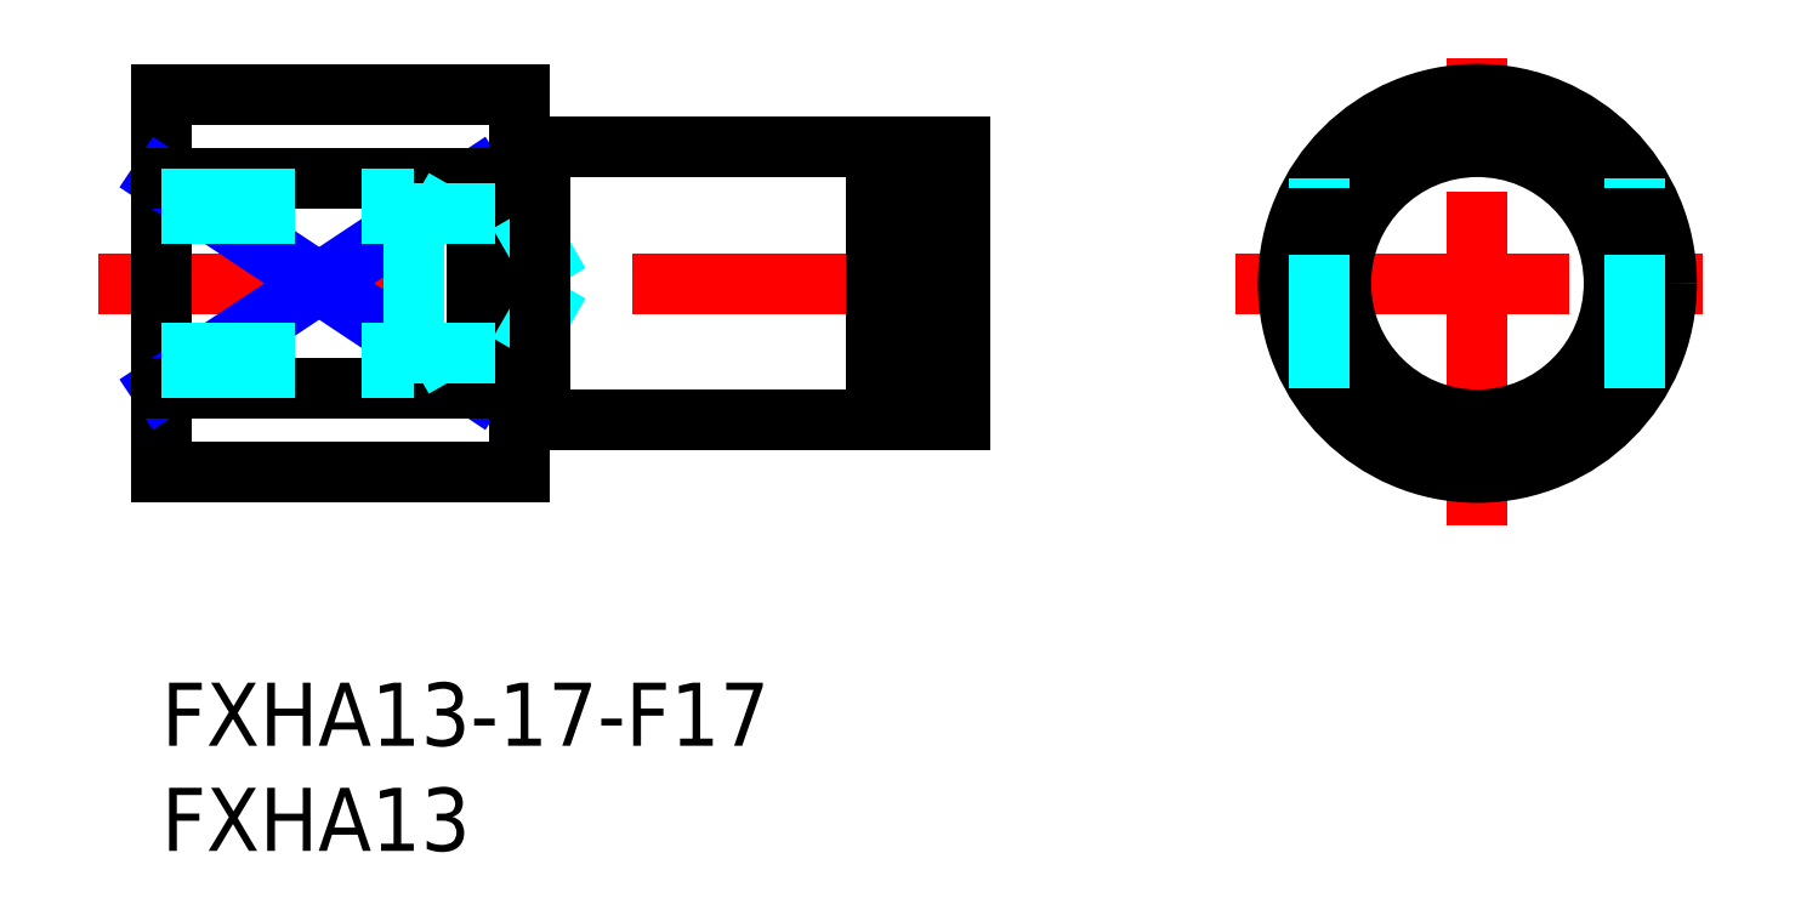
<metadata>
{"format":"dxf","ext":"dxf","renderer":"ezdxf+matplotlib","layout":"modelspace","background":"white","min_lineweight":24,"dpi":150}
</metadata>
<code>
0
SECTION
2
ENTITIES
0
INSERT
8
MSM_CONTINUOUS
2
*U6
10
0
20
0
30
0
0
INSERT
8
MSM_CONTINUOUS
2
*U7
10
0
20
0
30
0
0
LINE
8
MSM_CONTINUOUS
10
18
20
25.5
30
0
11
34
21
25.5
31
0
0
LINE
8
MSM_CENTER
10
-3
20
19
30
0
11
41.17
21
19
31
0
0
LINE
8
MSM_CONTINUOUS
10
0
20
28
30
0
11
0
21
10
31
0
0
LINE
8
MSM_NARROW
10
0
20
23.97
30
0
11
15
21
14.03
31
0
0
LINE
8
MSM_NARROW
10
0
20
14.03
30
0
11
15
21
23.97
31
0
0
LINE
8
MSM_CONTINUOUS
10
15
20
23.97
30
0
11
15
21
14.03
31
0
0
LINE
8
MSM_CONTINUOUS
10
0
20
28
30
0
11
17
21
28
31
0
0
LINE
8
MSM_CONTINUOUS
10
17
20
28
30
0
11
17
21
10
31
0
0
LINE
8
MSM_CONTINUOUS
10
38
20
25.5
30
0
11
38
21
12.5
31
0
0
LINE
8
MSM_CENTER
10
62.59
20
7.5
30
0
11
62.59
21
30.5
31
0
0
LINE
8
MSM_CENTER
10
51.09
20
19
30
0
11
74.09
21
19
31
0
0
LINE
8
MSM_CONTINUOUS
10
35.15
20
25.5
30
0
11
38
21
25.5
31
0
0
LINE
8
MSM_CONTINUOUS
10
34
20
25.5
30
0
11
34
21
12.5
31
0
0
LINE
8
MSM_CONTINUOUS
10
35.15
20
25.5
30
0
11
35.15
21
12.5
31
0
0
LINE
8
MSM_CONTINUOUS
10
34
20
25.2
30
0
11
35.15
21
25.2
31
0
0
CIRCLE
8
MSM_CONTINUOUS
10
62.59
20
19
30
0
40
6.5
0
CIRCLE
8
MSM_CONTINUOUS
10
62.59
20
19
30
0
40
9
0
LINE
8
MSM_DASHED
10
55.09
20
14.03
30
0
11
55.09
21
23.97
31
0
0
LINE
8
MSM_DASHED
10
70.09
20
14.03
30
0
11
70.09
21
23.97
31
0
0
LINE
8
MSM_CONTINUOUS
10
15
20
23.97
30
0
11
0
21
23.97
31
0
0
LINE
8
MSM_CONTINUOUS
10
15
20
14.03
30
0
11
0
21
14.03
31
0
0
LINE
8
MSM_CONTINUOUS
10
34
20
12.8
30
0
11
35.15
21
12.8
31
0
0
LINE
8
MSM_CONTINUOUS
10
35.15
20
12.5
30
0
11
38
21
12.5
31
0
0
LINE
8
MSM_CONTINUOUS
10
0
20
10
30
0
11
17
21
10
31
0
0
LINE
8
MSM_CONTINUOUS
10
18
20
12.5
30
0
11
34
21
12.5
31
0
0
LINE
8
MSM_DASHED
10
12
20
15
30
0
11
12
21
23
31
0
0
LINE
8
MSM_DASHED
10
17
20
22.32
30
0
11
18.92
21
19
31
0
0
LINE
8
MSM_DASHED
10
1.1e-15
20
23
30
0
11
12
21
23
31
0
0
LINE
8
MSM_DASHED
10
1.1e-15
20
22.32
30
0
11
17
21
22.32
31
0
0
LINE
8
MSM_DASHED
10
12
20
23
30
0
11
13.17
21
22.32
31
0
0
LINE
8
MSM_DASHED
10
1.1e-15
20
15.68
30
0
11
17
21
15.68
31
0
0
LINE
8
MSM_DASHED
10
17
20
15.68
30
0
11
18.92
21
19
31
0
0
LINE
8
MSM_DASHED
10
12
20
15
30
0
11
13.17
21
15.68
31
0
0
LINE
8
MSM_DASHED
10
1.1e-15
20
15
30
0
11
12
21
15
31
0
0
LINE
8
MSM_CONTINUOUS
10
18
20
25.5
30
0
11
18
21
12.5
31
0
0
LINE
8
MSM_CONTINUOUS
10
17
20
25.4
30
0
11
18
21
25.4
31
0
0
LINE
8
MSM_CONTINUOUS
10
17
20
12.6
30
0
11
18
21
12.6
31
0
0
ENDSEC
0
EOF

</code>
